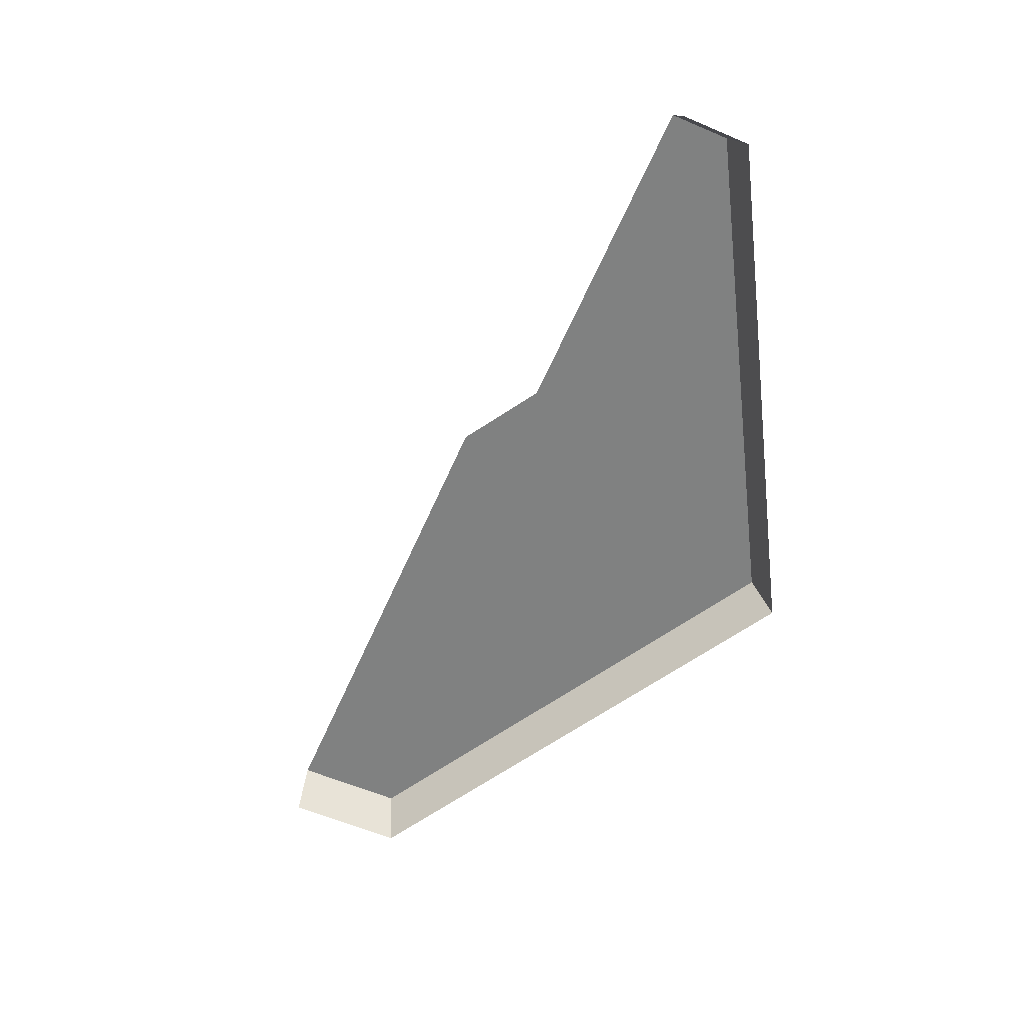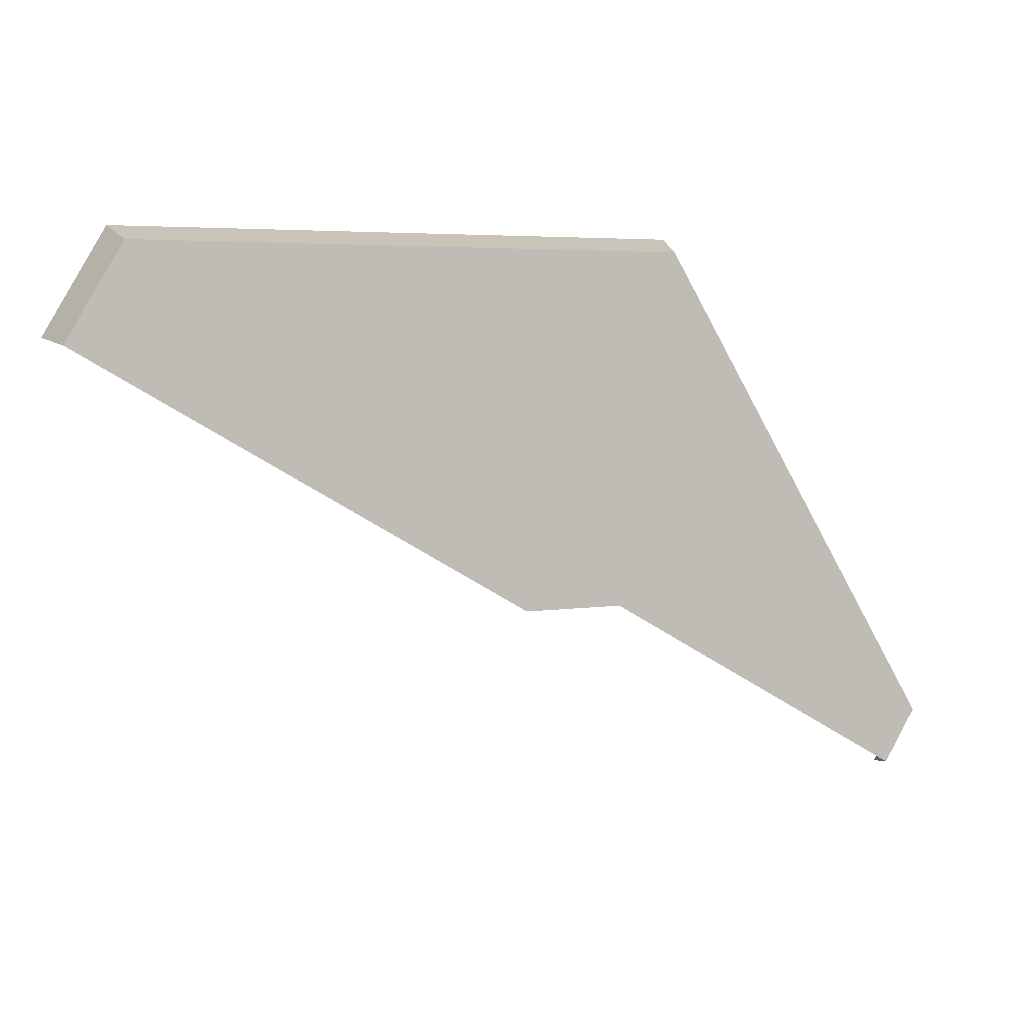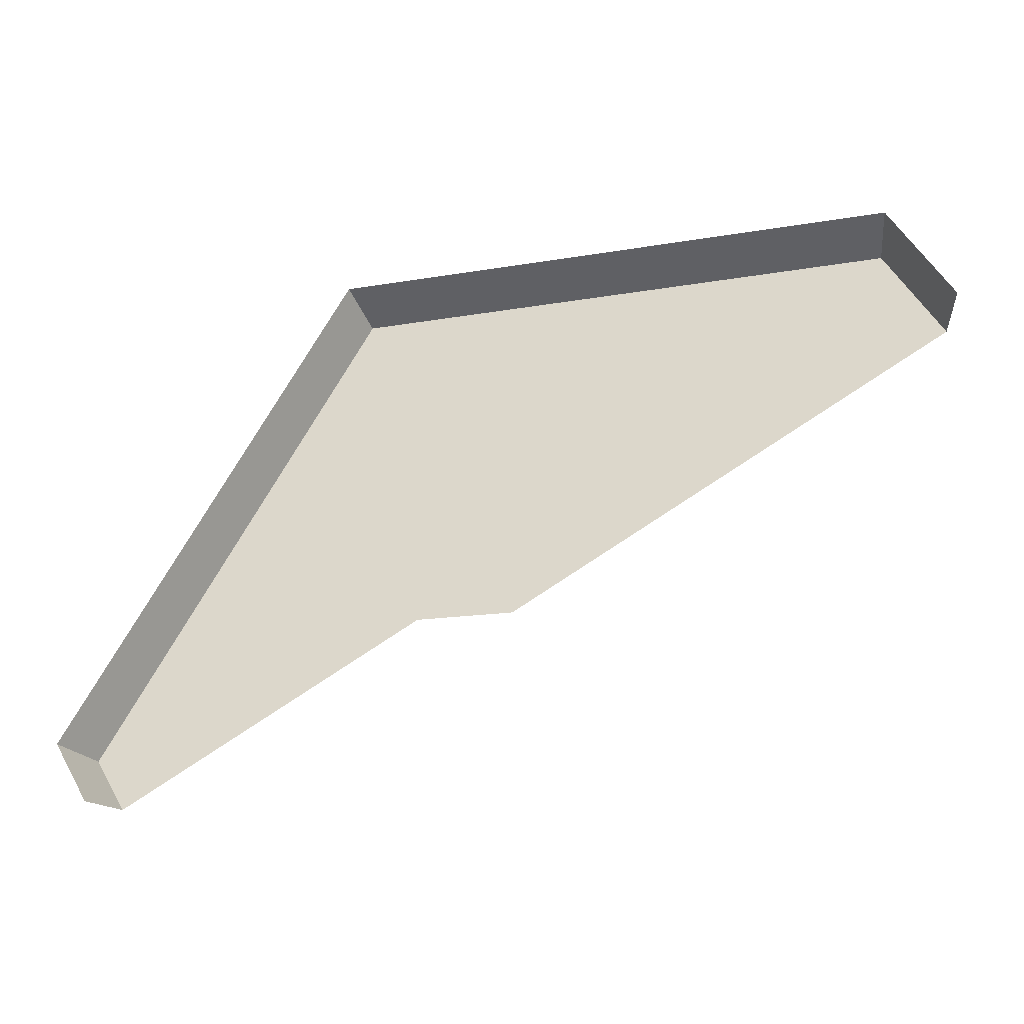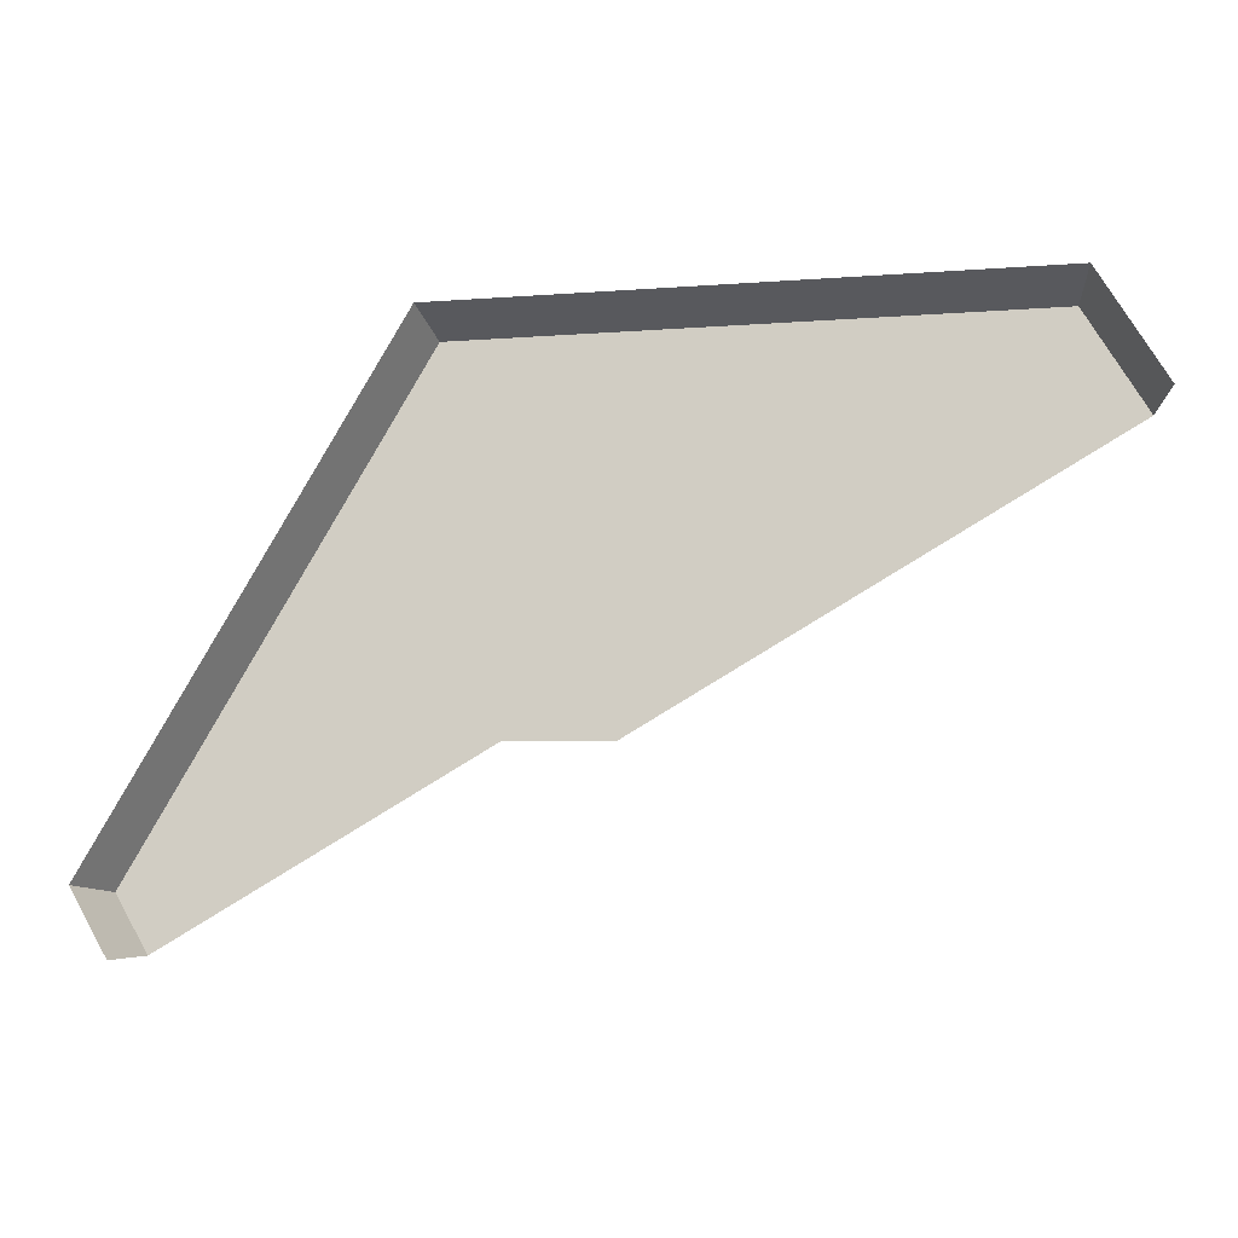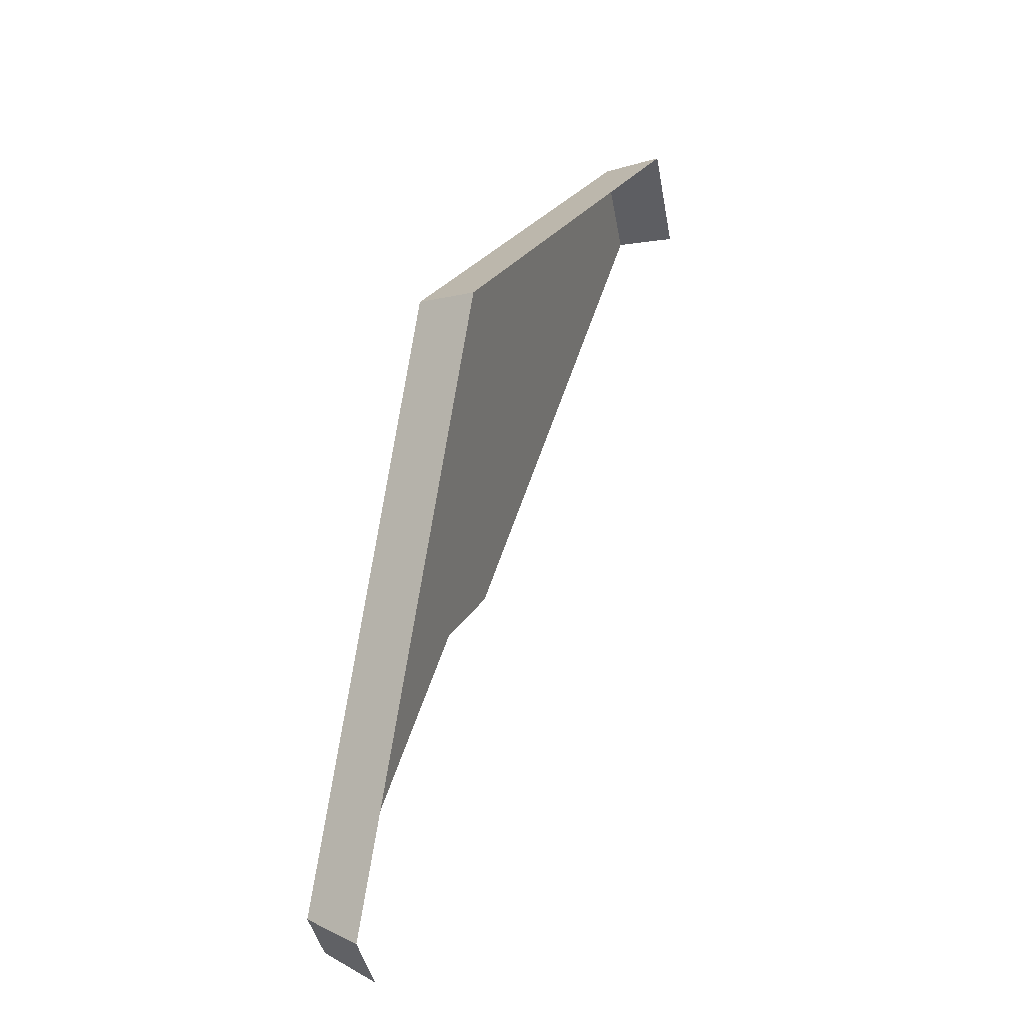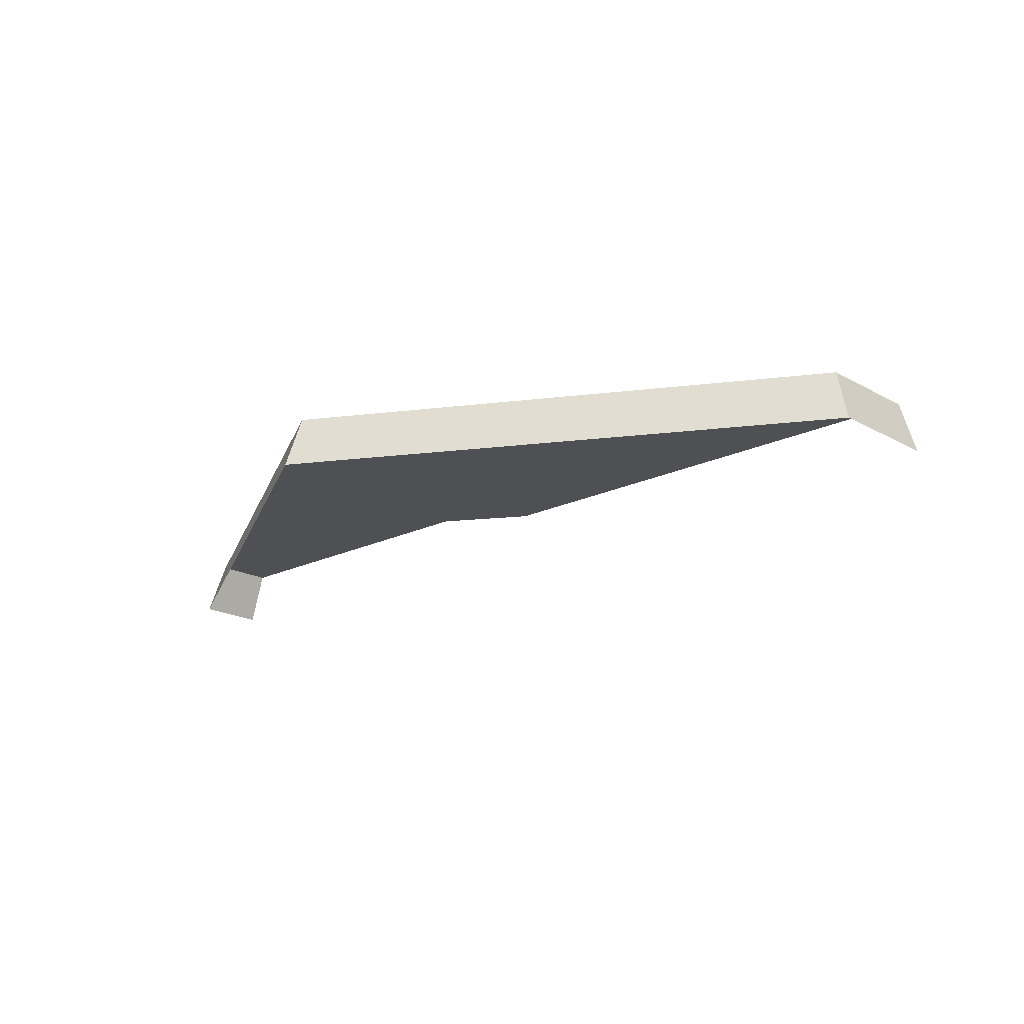
<metadata>
{"format":"obj","ext":"obj","renderer":"f3d","projection":"perspective","resolution":1024,"background":"white","views":[{"elev":-60.3,"azim":36.5,"up":"+Z"},{"elev":3.0,"azim":-18.0,"up":"+Y"},{"elev":-27.7,"azim":-165.9,"up":"+Y"},{"elev":-12.9,"azim":-170.5,"up":"+Y"},{"elev":22.2,"azim":110.1,"up":"+Y"},{"elev":-18.8,"azim":-166.8,"up":"+Z"}]}
</metadata>
<code>
g hex19_3
v 0.7214 0.251 0.0005438
v 0.577 0.501 0.0005438
v 0.2882 0.501 0.0005438
v 0.7114 0.251 0.02846
v 0.572 0.4924 0.02846
v 0.2932 0.4924 0.02846
v 0.703 0.2192 0.0005438
v 0.702 0.2197 0.004153
v 0.6955 0.2235 0.02846
v 0.648 0.251 0.02846
v 0.5423 0.312 0.02846
v 0.4925 0.3105 0.02846
v 0.4734 0.3215 0.02846
v 0.3511 0.3921 0.02846
v 0.2643 0.4422 0.02846
v 0.2628 0.4431 0.02276
v 0.2568 0.4466 0.0005438
v 0.572 0.4924 0.02846
v 0.577 0.501 0.0005438
v 0.7214 0.251 0.0005438
v 0.7114 0.251 0.02846
v 0.7114 0.251 0.02846
v 0.6955 0.2235 0.02846
v 0.572 0.4924 0.02846
v 0.2932 0.4924 0.02846
v 0.2932 0.4924 0.02846
v 0.2643 0.4422 0.02846
v 0.2882 0.501 0.0005438
g hex19_3_0
f 2 5 4
f 1 2 4
f 3 6 18
f 19 3 18
f 8 7 20
f 20 9 8
f 20 21 9
f 23 22 10
f 10 22 24
f 24 11 10
f 24 13 11
f 13 12 11
f 13 24 14
f 24 25 14
f 14 25 15
f 16 27 26
f 26 17 16
f 26 28 17

</code>
